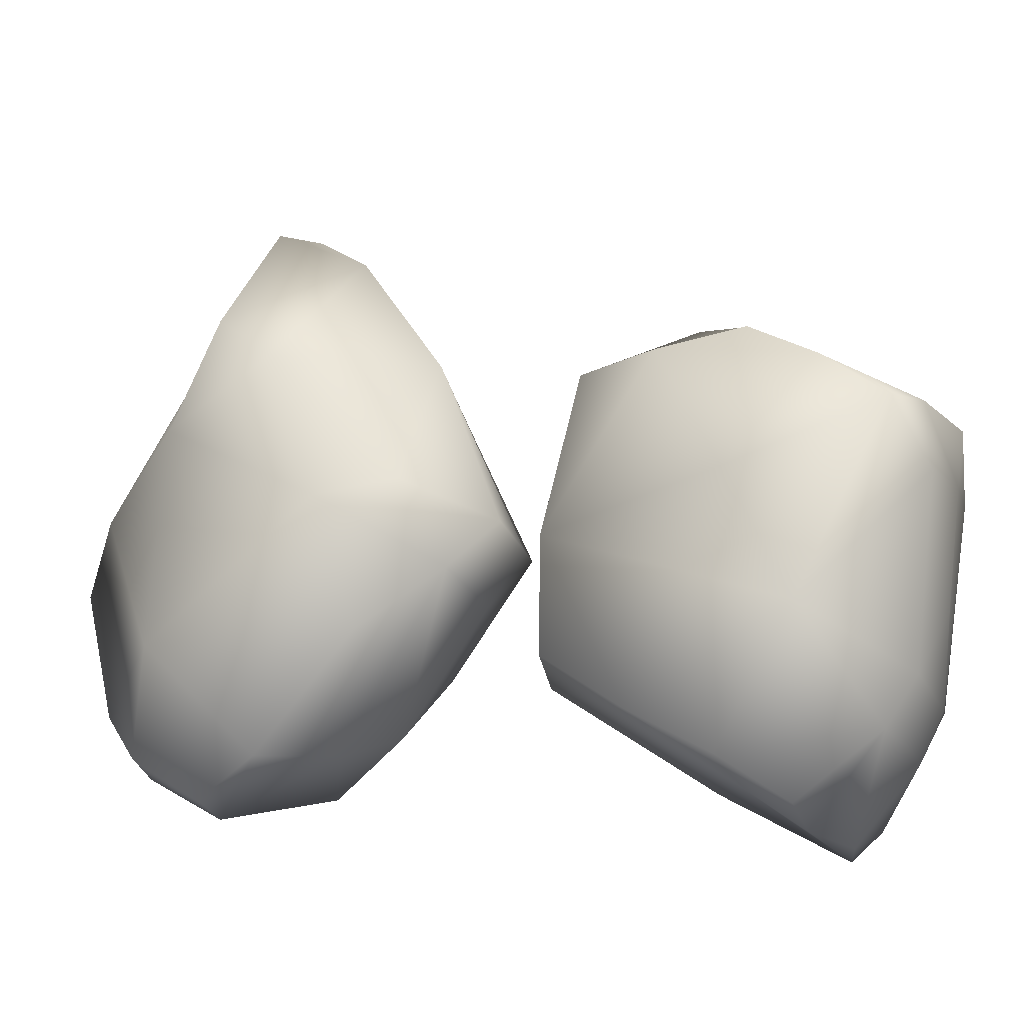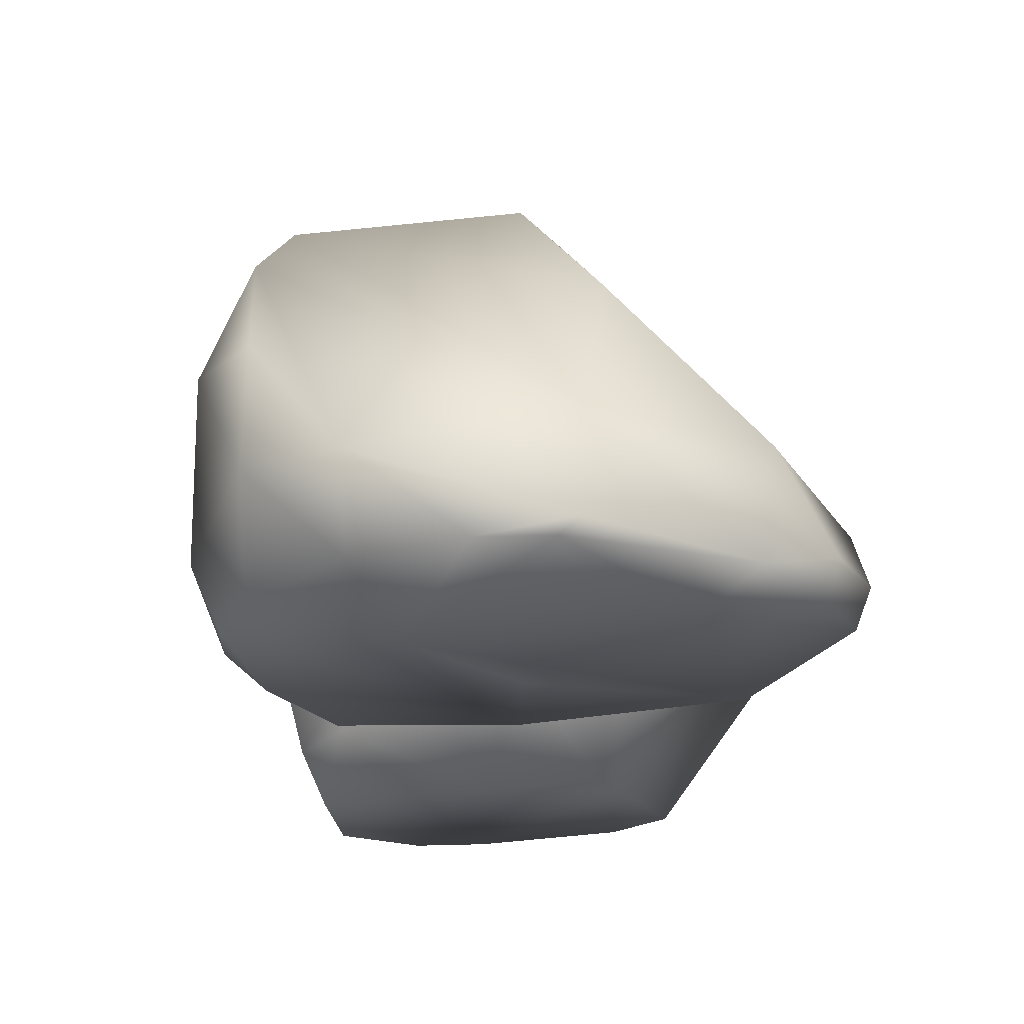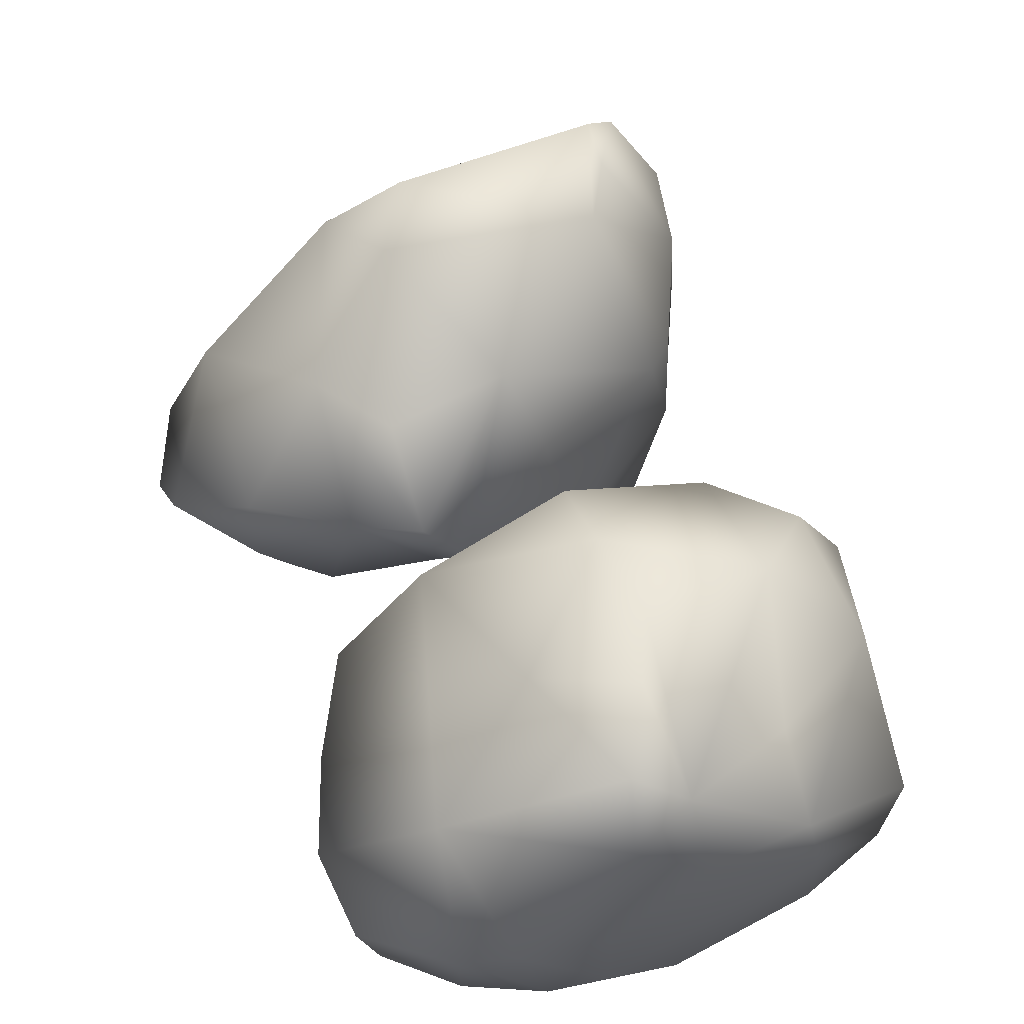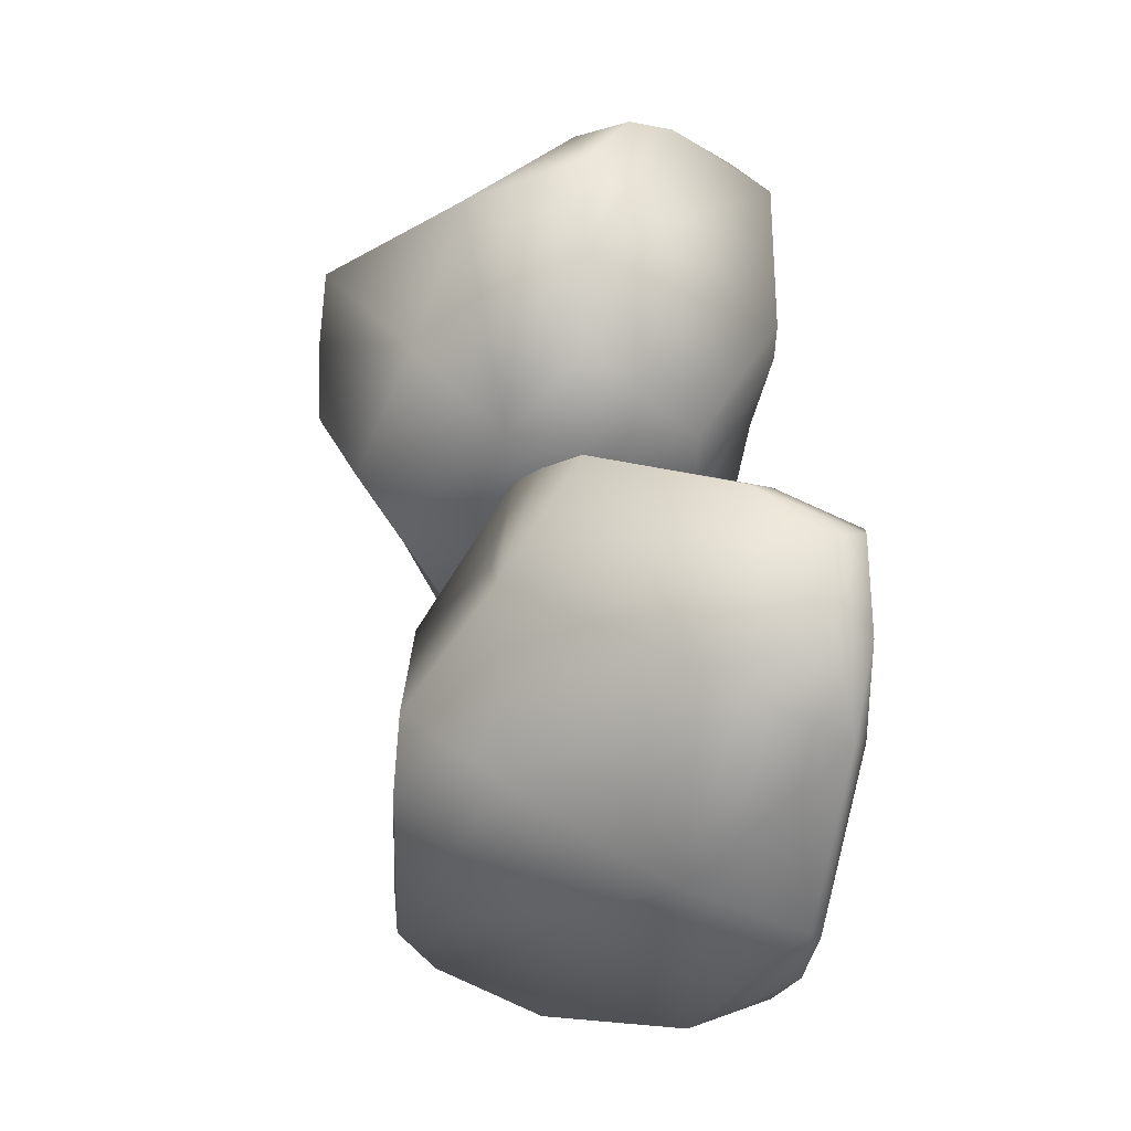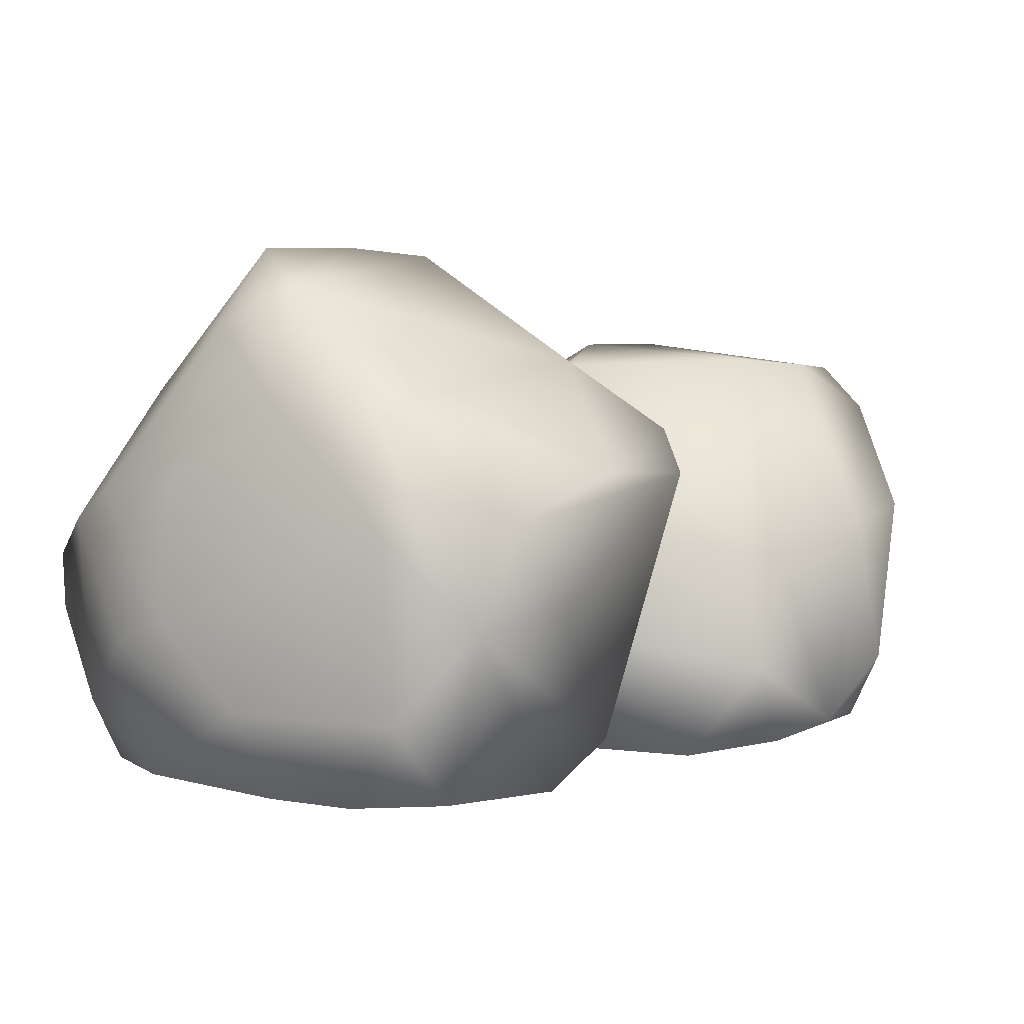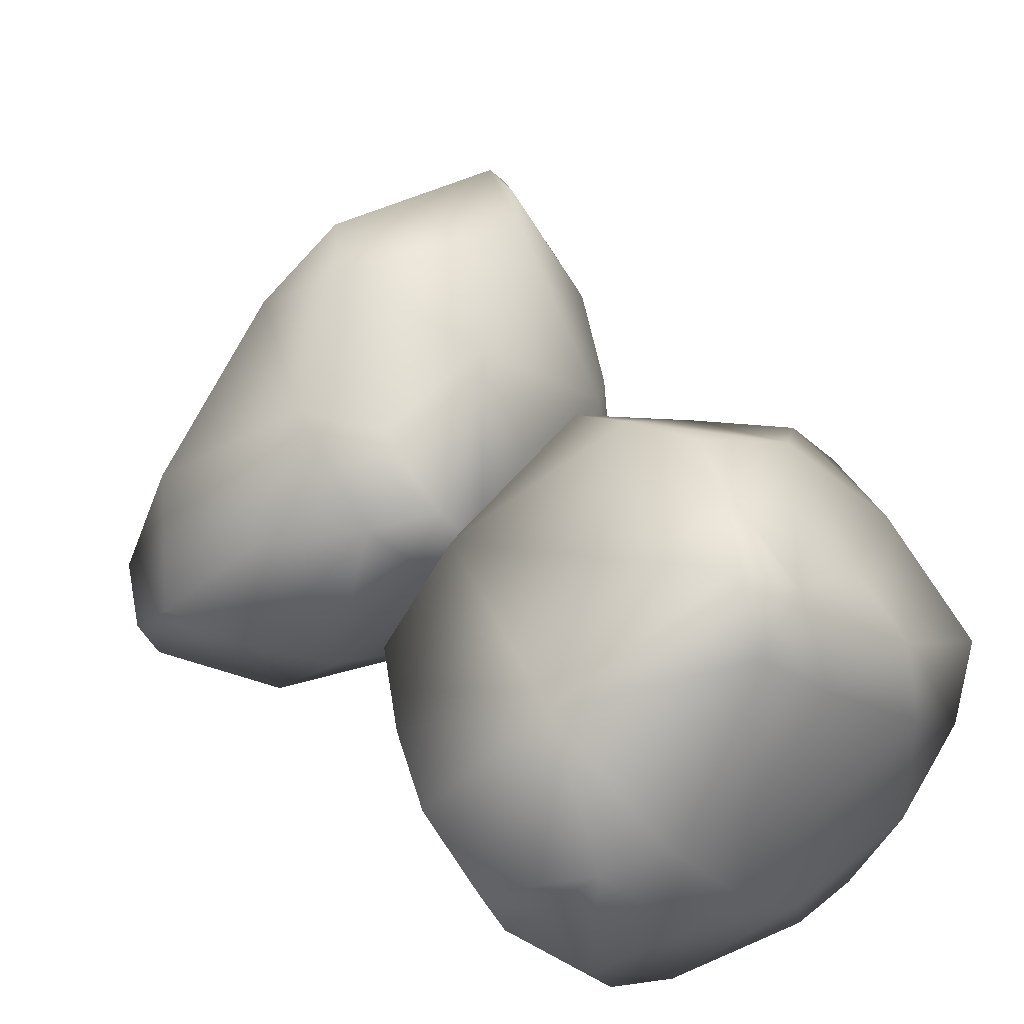
<metadata>
{"format":"obj","ext":"obj","renderer":"f3d","projection":"perspective","resolution":1024,"background":"white","views":[{"elev":38.9,"azim":-52.7,"up":"+Y"},{"elev":-20.9,"azim":-158.7,"up":"+Y"},{"elev":67.1,"azim":0.9,"up":"+Y"},{"elev":-19.1,"azim":-101.2,"up":"+Z"},{"elev":1.0,"azim":53.8,"up":"+Y"},{"elev":44.5,"azim":-14.8,"up":"+Y"}]}
</metadata>
<code>
v  18.87 2.24 33.82
v  18.31 0.9934 34.19
v  19.59 1.489 33.56
v  17.14 0.8202 32.02
v  17.84 0.6891 31.78
v  17.62 0.1638 32.84
v  19.23 2.485 32.04
v  19.48 2.089 31.52
v  18.88 2.096 31.3
v  17.27 2.333 33.63
v  16.53 1.67 33
v  16.53 1.667 33.62
v  19.44 0.0284 32.31
v  20.04 0.973 33.24
v  19.74 0.052 33.24
v  18.61 1.127 31.49
v  19.74 1.833 31.61
v  17.57 0.17 34.06
v  16.9 1.02 34.08
v  18.77 0.5126 34
v  19.3 0.0165 33.58
v  18.38 0.1306 32.66
v  17.95 0.8703 34.26
v  17.97 0.107 34.05
v  17.12 2.062 31.93
v  18 2.605 31.59
v  19.76 1.05 32.47
v  19.43 0.3028 31.92
v  19.89 1.837 32.21
v  17.79 2.583 32.78
v  18.18 2.884 32.01
v  18.37 3.113 33.54
v  18.72 2.882 33.59
v  18.44 3.138 32.99
v  17.41 1.569 34.25
v  17.4 0.5 34.15
v  19.08 0.3774 31.78
v  18.88 0.0443 33.82
v  17.58 0.1452 33.06
v  19.64 0.4767 33.51
v  19.32 2.284 32.97
v  18.41 2.674 33.85
v  17.76 1.742 34.25
v  18.31 1.773 34.14
v  16.6 1.663 32.32
v  16.76 1.339 34.03
v  20.13 1.554 33.1
v  19.47 2.166 33.53
v  18.44 3.114 32.5
v  18.39 0.6658 31.56
o roca004
g roca004
f 1 2 3
f 4 5 6
f 7 8 9
f 10 11 12
f 13 14 15
f 16 9 17
f 18 19 11
f 2 20 3
f 13 21 22
f 23 24 20
f 25 11 10
f 5 4 26
f 27 28 17
f 7 29 8
f 30 31 25
f 32 33 34
f 10 12 35
f 36 35 19
f 16 17 28
f 13 22 37
f 38 24 39
f 39 18 11
f 40 3 20
f 41 29 7
f 42 10 43
f 42 33 32
f 15 40 21
f 15 21 13
f 36 23 35
f 43 2 44
f 11 4 39
f 4 45 25
f 26 31 9
f 26 9 16
f 12 46 35
f 12 11 46
f 17 47 27
f 48 14 47
f 7 49 33
f 9 31 7
f 33 41 7
f 1 48 33
f 42 1 33
f 43 44 42
f 34 31 30
f 33 49 34
f 28 14 13
f 13 37 28
f 30 25 10
f 32 10 42
f 22 6 5
f 22 38 39
f 40 20 21
f 24 38 20
f 24 18 39
f 24 23 36
f 4 11 45
f 45 11 25
f 31 26 25
f 4 25 26
f 3 14 48
f 1 3 48
f 49 31 34
f 31 49 7
f 3 40 14
f 15 14 40
f 37 16 28
f 5 26 16
f 8 17 9
f 29 17 8
f 46 11 19
f 46 19 35
f 32 30 10
f 32 34 30
f 28 27 14
f 47 14 27
f 43 35 23
f 10 35 43
f 29 41 48
f 33 48 41
f 24 36 18
f 36 19 18
f 6 22 39
f 4 6 39
f 38 21 20
f 21 38 22
f 50 5 16
f 50 22 5
f 23 20 2
f 43 23 2
f 47 29 48
f 29 47 17
f 37 50 16
f 22 50 37
f 42 44 1
f 44 2 1
v  15.54 0.3825 29.6
v  16.34 1.177 28.94
v  16.28 0.444 28.7
v  18.17 2.587 29.7
v  17.61 2.543 30.78
v  18.6 1.335 30.14
v  15.25 0.5453 30.11
v  15.4 1.007 31.05
v  15.57 1.218 30
v  17.47 0.0345 30.94
v  18.51 0.0218 30.51
v  18.06 0.8411 31.18
v  17.5 0.8628 28.34
v  16.86 2.73 30.02
v  17.6 0.1001 29.37
v  18.69 0.0939 29.91
v  18.2 0.9132 28.53
v  18.79 0.6189 29.1
v  18.33 0.2656 28.89
v  16 1.81 31.39
v  15.95 0.6898 31.25
v  16.67 1.921 31.56
v  16.91 2.189 30.99
v  15.33 0.3306 30.77
v  16.4 0.347 28.7
v  15.93 0.1844 29.74
v  18.29 2.284 28.79
v  18.74 1.515 29.24
v  18.72 1.263 29.89
v  18.78 0.2137 29.53
v  18.74 0.5649 30.08
v  16.44 0.524 31.36
v  17.18 1.206 31.49
v  17.89 1.627 30.84
v  17.4 1.583 31.61
v  16.83 0.3424 28.55
v  18.63 1.624 28.79
v  18.15 1.633 28.49
v  16.42 2.173 29.52
v  16.43 2.232 30.72
v  16.94 2.747 29.54
v  18.13 2.551 28.97
v  18.64 0.2263 29.21
v  15.22 0.5594 30.71
v  15.34 0.3096 30.16
v  18.22 2.564 29.28
v  17.26 0.1271 30.41
v  16.09 0.0869 31.09
v  17.56 0.3203 28.54
v  17.12 2.02 31.63
o roca006
g roca006
f 51 52 53
f 54 55 56
f 57 58 59
f 60 61 62
f 53 52 63
f 64 55 54
f 60 65 66
f 67 68 69
f 70 71 72
f 73 55 64
f 71 58 74
f 51 75 76
f 63 52 77
f 78 54 79
f 79 80 78
f 81 56 62
f 82 83 72
f 84 55 85
f 65 76 75
f 86 53 63
f 87 88 77
f 67 87 68
f 64 89 90
f 91 92 89
f 66 65 93
f 80 79 81
f 94 58 57
f 95 76 74
f 91 54 92
f 96 54 78
f 60 83 82
f 65 97 98
f 75 86 65
f 67 69 99
f 85 62 84
f 60 62 83
f 52 51 59
f 92 52 89
f 71 70 58
f 58 70 59
f 55 73 100
f 85 55 100
f 63 77 88
f 63 67 99
f 99 69 65
f 69 93 65
f 98 71 74
f 60 82 98
f 59 89 52
f 89 59 90
f 68 93 69
f 78 80 68
f 90 70 72
f 90 59 70
f 64 54 91
f 64 91 89
f 68 87 78
f 87 77 78
f 59 51 57
f 95 51 76
f 78 77 96
f 52 92 77
f 76 65 98
f 74 76 98
f 61 81 62
f 66 80 81
f 62 85 83
f 85 72 83
f 55 84 56
f 84 62 56
f 74 58 94
f 74 94 95
f 86 99 65
f 86 63 99
f 67 88 87
f 88 67 63
f 61 60 66
f 66 81 61
f 90 100 73
f 64 90 73
f 54 96 92
f 77 92 96
f 75 51 53
f 75 53 86
f 60 97 65
f 60 98 97
f 54 56 79
f 81 79 56
f 51 95 57
f 95 94 57
f 71 98 82
f 71 82 72
f 66 93 80
f 80 93 68
f 85 100 72
f 90 72 100

</code>
